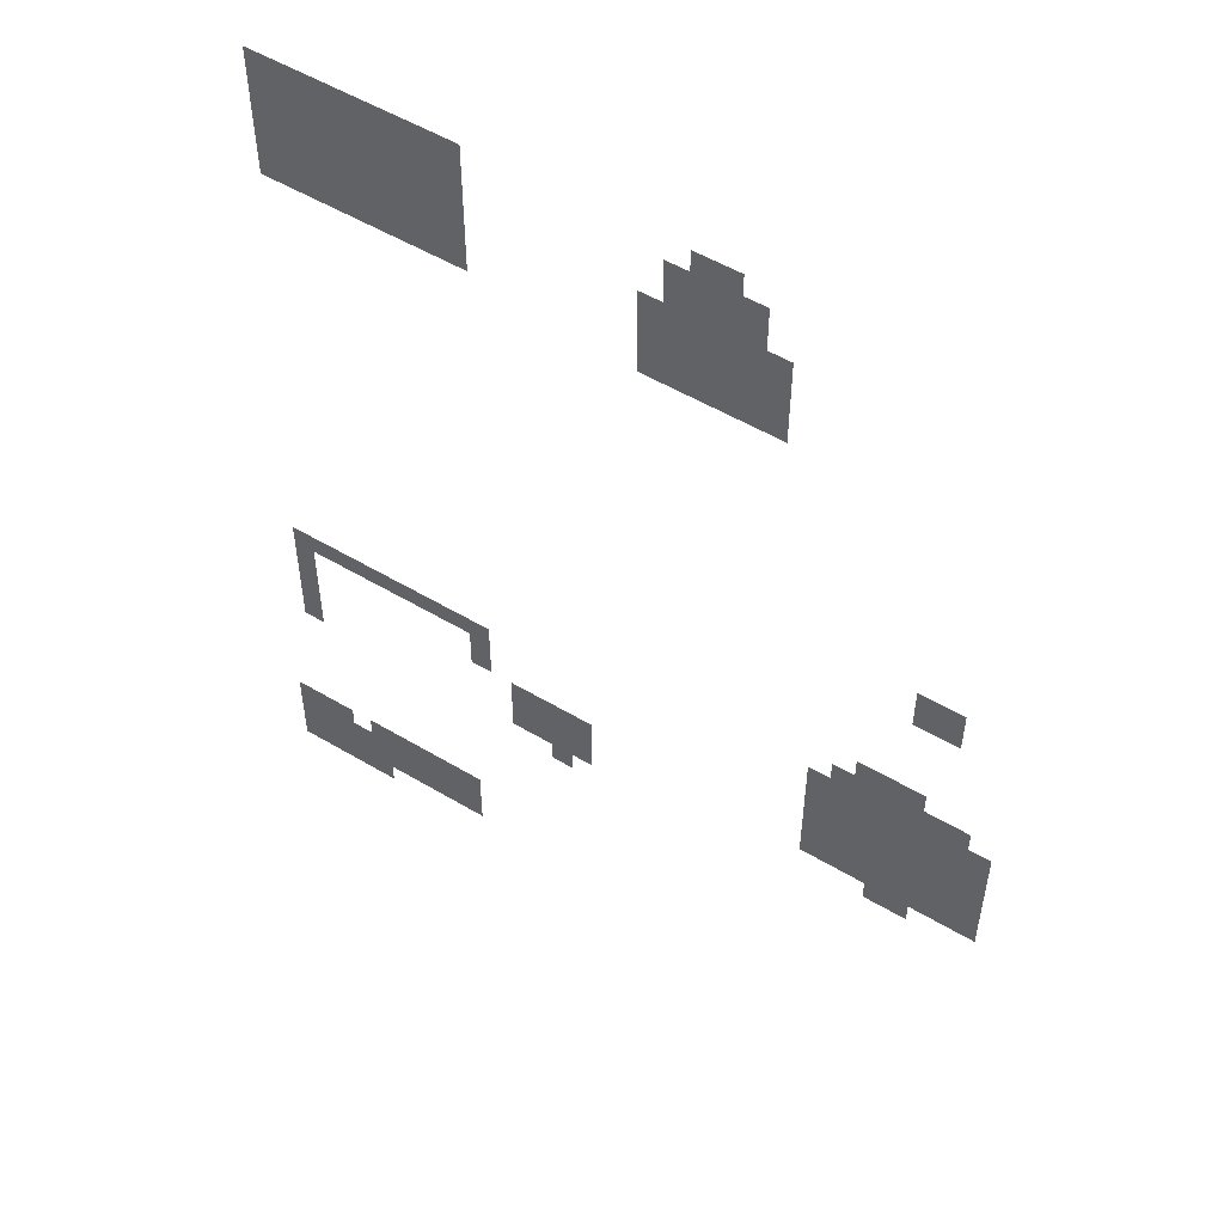
<metadata>
{"format":"obj","ext":"obj","renderer":"f3d","projection":"perspective","resolution":1024,"background":"white","views":[{"elev":53.1,"azim":32.6,"up":"+Y"}]}
</metadata>
<code>
v -4.16 -0.32 0
v -4.48 -0.32 0
v -4.48 0 0
v -4.16 0 0
v -4.48 -0.32 0
v -4.8 -0.32 0
v -4.8 0 0
v -4.48 0 0
v -7.68 -0.32 0
v -8 -0.32 0
v -8 0 0
v -7.68 0 0
v -8 -0.32 0
v -8.32 -0.32 0
v -8.32 0 0
v -8 0 0
v -8.32 -0.32 0
v -8.64 -0.32 0
v -8.64 0 0
v -8.32 0 0
v -8.64 -0.32 0
v -8.96 -0.32 0
v -8.96 0 0
v -8.64 0 0
v -8.96 -0.32 0
v -9.28 -0.32 0
v -9.28 0 0
v -8.96 0 0
v -9.28 -0.32 0
v -9.6 -0.32 0
v -9.6 0 0
v -9.28 0 0
v -9.6 -0.32 0
v -9.92 -0.32 0
v -9.92 0 0
v -9.6 0 0
v -9.92 -0.32 0
v -10.24 -0.32 0
v -10.24 0 0
v -9.92 0 0
v -10.24 -0.32 0
v -10.56 -0.32 0
v -10.56 0 0
v -10.24 0 0
v -3.84 -0.64 0
v -4.16 -0.64 0
v -4.16 -0.32 0
v -3.84 -0.32 0
v -4.16 -0.64 0
v -4.48 -0.64 0
v -4.48 -0.32 0
v -4.16 -0.32 0
v -4.48 -0.64 0
v -4.8 -0.64 0
v -4.8 -0.32 0
v -4.48 -0.32 0
v -4.8 -0.64 0
v -5.12 -0.64 0
v -5.12 -0.32 0
v -4.8 -0.32 0
v -7.68 -0.64 0
v -8 -0.64 0
v -8 -0.32 0
v -7.68 -0.32 0
v -8 -0.64 0
v -8.32 -0.64 0
v -8.32 -0.32 0
v -8 -0.32 0
v -8.32 -0.64 0
v -8.64 -0.64 0
v -8.64 -0.32 0
v -8.32 -0.32 0
v -8.64 -0.64 0
v -8.96 -0.64 0
v -8.96 -0.32 0
v -8.64 -0.32 0
v -8.96 -0.64 0
v -9.28 -0.64 0
v -9.28 -0.32 0
v -8.96 -0.32 0
v -9.28 -0.64 0
v -9.6 -0.64 0
v -9.6 -0.32 0
v -9.28 -0.32 0
v -9.6 -0.64 0
v -9.92 -0.64 0
v -9.92 -0.32 0
v -9.6 -0.32 0
v -9.92 -0.64 0
v -10.24 -0.64 0
v -10.24 -0.32 0
v -9.92 -0.32 0
v -10.24 -0.64 0
v -10.56 -0.64 0
v -10.56 -0.32 0
v -10.24 -0.32 0
v -3.84 -0.96 0
v -4.16 -0.96 0
v -4.16 -0.64 0
v -3.84 -0.64 0
v -4.16 -0.96 0
v -4.48 -0.96 0
v -4.48 -0.64 0
v -4.16 -0.64 0
v -4.48 -0.96 0
v -4.8 -0.96 0
v -4.8 -0.64 0
v -4.48 -0.64 0
v -4.8 -0.96 0
v -5.12 -0.96 0
v -5.12 -0.64 0
v -4.8 -0.64 0
v -7.68 -0.96 0
v -8 -0.96 0
v -8 -0.64 0
v -7.68 -0.64 0
v -8 -0.96 0
v -8.32 -0.96 0
v -8.32 -0.64 0
v -8 -0.64 0
v -8.32 -0.96 0
v -8.64 -0.96 0
v -8.64 -0.64 0
v -8.32 -0.64 0
v -8.64 -0.96 0
v -8.96 -0.96 0
v -8.96 -0.64 0
v -8.64 -0.64 0
v -8.96 -0.96 0
v -9.28 -0.96 0
v -9.28 -0.64 0
v -8.96 -0.64 0
v -9.28 -0.96 0
v -9.6 -0.96 0
v -9.6 -0.64 0
v -9.28 -0.64 0
v -9.6 -0.96 0
v -9.92 -0.96 0
v -9.92 -0.64 0
v -9.6 -0.64 0
v -9.92 -0.96 0
v -10.24 -0.96 0
v -10.24 -0.64 0
v -9.92 -0.64 0
v -10.24 -0.96 0
v -10.56 -0.96 0
v -10.56 -0.64 0
v -10.24 -0.64 0
v -3.52 -1.28 0
v -3.84 -1.28 0
v -3.84 -0.96 0
v -3.52 -0.96 0
v -3.84 -1.28 0
v -4.16 -1.28 0
v -4.16 -0.96 0
v -3.84 -0.96 0
v -4.16 -1.28 0
v -4.48 -1.28 0
v -4.48 -0.96 0
v -4.16 -0.96 0
v -4.48 -1.28 0
v -4.8 -1.28 0
v -4.8 -0.96 0
v -4.48 -0.96 0
v -4.8 -1.28 0
v -5.12 -1.28 0
v -5.12 -0.96 0
v -4.8 -0.96 0
v -5.12 -1.28 0
v -5.44 -1.28 0
v -5.44 -0.96 0
v -5.12 -0.96 0
v -7.68 -1.28 0
v -8 -1.28 0
v -8 -0.96 0
v -7.68 -0.96 0
v -8 -1.28 0
v -8.32 -1.28 0
v -8.32 -0.96 0
v -8 -0.96 0
v -8.32 -1.28 0
v -8.64 -1.28 0
v -8.64 -0.96 0
v -8.32 -0.96 0
v -8.64 -1.28 0
v -8.96 -1.28 0
v -8.96 -0.96 0
v -8.64 -0.96 0
v -8.96 -1.28 0
v -9.28 -1.28 0
v -9.28 -0.96 0
v -8.96 -0.96 0
v -9.28 -1.28 0
v -9.6 -1.28 0
v -9.6 -0.96 0
v -9.28 -0.96 0
v -9.6 -1.28 0
v -9.92 -1.28 0
v -9.92 -0.96 0
v -9.6 -0.96 0
v -9.92 -1.28 0
v -10.24 -1.28 0
v -10.24 -0.96 0
v -9.92 -0.96 0
v -10.24 -1.28 0
v -10.56 -1.28 0
v -10.56 -0.96 0
v -10.24 -0.96 0
v -3.52 -1.6 0
v -3.84 -1.6 0
v -3.84 -1.28 0
v -3.52 -1.28 0
v -3.84 -1.6 0
v -4.16 -1.6 0
v -4.16 -1.28 0
v -3.84 -1.28 0
v -4.16 -1.6 0
v -4.48 -1.6 0
v -4.48 -1.28 0
v -4.16 -1.28 0
v -4.48 -1.6 0
v -4.8 -1.6 0
v -4.8 -1.28 0
v -4.48 -1.28 0
v -4.8 -1.6 0
v -5.12 -1.6 0
v -5.12 -1.28 0
v -4.8 -1.28 0
v -5.12 -1.6 0
v -5.44 -1.6 0
v -5.44 -1.28 0
v -5.12 -1.28 0
v -7.68 -1.6 0
v -8 -1.6 0
v -8 -1.28 0
v -7.68 -1.28 0
v -8 -1.6 0
v -8.32 -1.6 0
v -8.32 -1.28 0
v -8 -1.28 0
v -8.32 -1.6 0
v -8.64 -1.6 0
v -8.64 -1.28 0
v -8.32 -1.28 0
v -8.64 -1.6 0
v -8.96 -1.6 0
v -8.96 -1.28 0
v -8.64 -1.28 0
v -8.96 -1.6 0
v -9.28 -1.6 0
v -9.28 -1.28 0
v -8.96 -1.28 0
v -9.28 -1.6 0
v -9.6 -1.6 0
v -9.6 -1.28 0
v -9.28 -1.28 0
v -9.6 -1.6 0
v -9.92 -1.6 0
v -9.92 -1.28 0
v -9.6 -1.28 0
v -9.92 -1.6 0
v -10.24 -1.6 0
v -10.24 -1.28 0
v -9.92 -1.28 0
v -10.24 -1.6 0
v -10.56 -1.6 0
v -10.56 -1.28 0
v -10.24 -1.28 0
v -3.52 -1.92 0
v -3.84 -1.92 0
v -3.84 -1.6 0
v -3.52 -1.6 0
v -3.84 -1.92 0
v -4.16 -1.92 0
v -4.16 -1.6 0
v -3.84 -1.6 0
v -4.16 -1.92 0
v -4.48 -1.92 0
v -4.48 -1.6 0
v -4.16 -1.6 0
v -4.48 -1.92 0
v -4.8 -1.92 0
v -4.8 -1.6 0
v -4.48 -1.6 0
v -4.8 -1.92 0
v -5.12 -1.92 0
v -5.12 -1.6 0
v -4.8 -1.6 0
v -5.12 -1.92 0
v -5.44 -1.92 0
v -5.44 -1.6 0
v -5.12 -1.6 0
v -7.68 -1.92 0
v -8 -1.92 0
v -8 -1.6 0
v -7.68 -1.6 0
v -8 -1.92 0
v -8.32 -1.92 0
v -8.32 -1.6 0
v -8 -1.6 0
v -8.32 -1.92 0
v -8.64 -1.92 0
v -8.64 -1.6 0
v -8.32 -1.6 0
v -8.64 -1.92 0
v -8.96 -1.92 0
v -8.96 -1.6 0
v -8.64 -1.6 0
v -8.96 -1.92 0
v -9.28 -1.92 0
v -9.28 -1.6 0
v -8.96 -1.6 0
v -9.28 -1.92 0
v -9.6 -1.92 0
v -9.6 -1.6 0
v -9.28 -1.6 0
v -9.6 -1.92 0
v -9.92 -1.92 0
v -9.92 -1.6 0
v -9.6 -1.6 0
v -9.92 -1.92 0
v -10.24 -1.92 0
v -10.24 -1.6 0
v -9.92 -1.6 0
v -10.24 -1.92 0
v -10.56 -1.92 0
v -10.56 -1.6 0
v -10.24 -1.6 0
v -3.52 -2.24 0
v -3.84 -2.24 0
v -3.84 -1.92 0
v -3.52 -1.92 0
v -3.84 -2.24 0
v -4.16 -2.24 0
v -4.16 -1.92 0
v -3.84 -1.92 0
v -4.16 -2.24 0
v -4.48 -2.24 0
v -4.48 -1.92 0
v -4.16 -1.92 0
v -4.48 -2.24 0
v -4.8 -2.24 0
v -4.8 -1.92 0
v -4.48 -1.92 0
v -4.8 -2.24 0
v -5.12 -2.24 0
v -5.12 -1.92 0
v -4.8 -1.92 0
v -5.12 -2.24 0
v -5.44 -2.24 0
v -5.44 -1.92 0
v -5.12 -1.92 0
v -0.96 -5.76 0
v -1.28 -5.76 0
v -1.28 -5.44 0
v -0.96 -5.44 0
v -1.28 -5.76 0
v -1.6 -5.76 0
v -1.6 -5.44 0
v -1.28 -5.44 0
v -0.96 -6.08 0
v -1.28 -6.08 0
v -1.28 -5.76 0
v -0.96 -5.76 0
v -1.28 -6.08 0
v -1.6 -6.08 0
v -1.6 -5.76 0
v -1.28 -5.76 0
v -1.28 -7.68 0
v -1.6 -7.68 0
v -1.6 -7.36 0
v -1.28 -7.36 0
v -1.6 -7.68 0
v -1.92 -7.68 0
v -1.92 -7.36 0
v -1.6 -7.36 0
v -1.92 -7.68 0
v -2.24 -7.68 0
v -2.24 -7.36 0
v -1.92 -7.36 0
v -0.64 -8 0
v -0.96 -8 0
v -0.96 -7.68 0
v -0.64 -7.68 0
v -0.96 -8 0
v -1.28 -8 0
v -1.28 -7.68 0
v -0.96 -7.68 0
v -1.28 -8 0
v -1.6 -8 0
v -1.6 -7.68 0
v -1.28 -7.68 0
v -1.6 -8 0
v -1.92 -8 0
v -1.92 -7.68 0
v -1.6 -7.68 0
v -1.92 -8 0
v -2.24 -8 0
v -2.24 -7.68 0
v -1.92 -7.68 0
v -2.24 -8 0
v -2.56 -8 0
v -2.56 -7.68 0
v -2.24 -7.68 0
v -0.32 -8.32 0
v -0.64 -8.32 0
v -0.64 -8 0
v -0.32 -8 0
v -0.64 -8.32 0
v -0.96 -8.32 0
v -0.96 -8 0
v -0.64 -8 0
v -0.96 -8.32 0
v -1.28 -8.32 0
v -1.28 -8 0
v -0.96 -8 0
v -1.28 -8.32 0
v -1.6 -8.32 0
v -1.6 -8 0
v -1.28 -8 0
v -1.6 -8.32 0
v -1.92 -8.32 0
v -1.92 -8 0
v -1.6 -8 0
v -1.92 -8.32 0
v -2.24 -8.32 0
v -2.24 -8 0
v -1.92 -8 0
v -2.24 -8.32 0
v -2.56 -8.32 0
v -2.56 -8 0
v -2.24 -8 0
v -2.56 -8.32 0
v -2.88 -8.32 0
v -2.88 -8 0
v -2.56 -8 0
v -0.32 -8.64 0
v -0.64 -8.64 0
v -0.64 -8.32 0
v -0.32 -8.32 0
v -0.64 -8.64 0
v -0.96 -8.64 0
v -0.96 -8.32 0
v -0.64 -8.32 0
v -0.96 -8.64 0
v -1.28 -8.64 0
v -1.28 -8.32 0
v -0.96 -8.32 0
v -1.28 -8.64 0
v -1.6 -8.64 0
v -1.6 -8.32 0
v -1.28 -8.32 0
v -1.6 -8.64 0
v -1.92 -8.64 0
v -1.92 -8.32 0
v -1.6 -8.32 0
v -1.92 -8.64 0
v -2.24 -8.64 0
v -2.24 -8.32 0
v -1.92 -8.32 0
v -2.24 -8.64 0
v -2.56 -8.64 0
v -2.56 -8.32 0
v -2.24 -8.32 0
v -2.56 -8.64 0
v -2.88 -8.64 0
v -2.88 -8.32 0
v -2.56 -8.32 0
v -0.32 -8.96 0
v -0.64 -8.96 0
v -0.64 -8.64 0
v -0.32 -8.64 0
v -0.64 -8.96 0
v -0.96 -8.96 0
v -0.96 -8.64 0
v -0.64 -8.64 0
v -0.96 -8.96 0
v -1.28 -8.96 0
v -1.28 -8.64 0
v -0.96 -8.64 0
v -1.28 -8.96 0
v -1.6 -8.96 0
v -1.6 -8.64 0
v -1.28 -8.64 0
v -1.6 -8.96 0
v -1.92 -8.96 0
v -1.92 -8.64 0
v -1.6 -8.64 0
v -1.92 -8.96 0
v -2.24 -8.96 0
v -2.24 -8.64 0
v -1.92 -8.64 0
v -2.24 -8.96 0
v -2.56 -8.96 0
v -2.56 -8.64 0
v -2.24 -8.64 0
v -2.56 -8.96 0
v -2.88 -8.96 0
v -2.88 -8.64 0
v -2.56 -8.64 0
v -7.68 -8.96 0
v -8 -8.96 0
v -8 -8.64 0
v -7.68 -8.64 0
v -8 -8.96 0
v -8.32 -8.96 0
v -8.32 -8.64 0
v -8 -8.64 0
v -8.32 -8.96 0
v -8.64 -8.96 0
v -8.64 -8.64 0
v -8.32 -8.64 0
v -8.64 -8.96 0
v -8.96 -8.96 0
v -8.96 -8.64 0
v -8.64 -8.64 0
v -8.96 -8.96 0
v -9.28 -8.96 0
v -9.28 -8.64 0
v -8.96 -8.64 0
v -9.28 -8.96 0
v -9.6 -8.96 0
v -9.6 -8.64 0
v -9.28 -8.64 0
v -9.6 -8.96 0
v -9.92 -8.96 0
v -9.92 -8.64 0
v -9.6 -8.64 0
v -9.92 -8.96 0
v -10.24 -8.96 0
v -10.24 -8.64 0
v -9.92 -8.64 0
v -10.24 -8.96 0
v -10.56 -8.96 0
v -10.56 -8.64 0
v -10.24 -8.64 0
v -10.56 -8.96 0
v -10.88 -8.96 0
v -10.88 -8.64 0
v -10.56 -8.64 0
v -0.32 -9.28 0
v -0.64 -9.28 0
v -0.64 -8.96 0
v -0.32 -8.96 0
v -0.64 -9.28 0
v -0.96 -9.28 0
v -0.96 -8.96 0
v -0.64 -8.96 0
v -0.96 -9.28 0
v -1.28 -9.28 0
v -1.28 -8.96 0
v -0.96 -8.96 0
v -1.28 -9.28 0
v -1.6 -9.28 0
v -1.6 -8.96 0
v -1.28 -8.96 0
v -1.6 -9.28 0
v -1.92 -9.28 0
v -1.92 -8.96 0
v -1.6 -8.96 0
v -1.92 -9.28 0
v -2.24 -9.28 0
v -2.24 -8.96 0
v -1.92 -8.96 0
v -2.24 -9.28 0
v -2.56 -9.28 0
v -2.56 -8.96 0
v -2.24 -8.96 0
v -2.56 -9.28 0
v -2.88 -9.28 0
v -2.88 -8.96 0
v -2.56 -8.96 0
v -7.68 -9.28 0
v -8 -9.28 0
v -8 -8.96 0
v -7.68 -8.96 0
v -10.56 -9.28 0
v -10.88 -9.28 0
v -10.88 -8.96 0
v -10.56 -8.96 0
v -0.32 -9.6 0
v -0.64 -9.6 0
v -0.64 -9.28 0
v -0.32 -9.28 0
v -0.64 -9.6 0
v -0.96 -9.6 0
v -0.96 -9.28 0
v -0.64 -9.28 0
v -0.96 -9.6 0
v -1.28 -9.6 0
v -1.28 -9.28 0
v -0.96 -9.28 0
v -1.28 -9.6 0
v -1.6 -9.6 0
v -1.6 -9.28 0
v -1.28 -9.28 0
v -1.6 -9.6 0
v -1.92 -9.6 0
v -1.92 -9.28 0
v -1.6 -9.28 0
v -1.92 -9.6 0
v -2.24 -9.6 0
v -2.24 -9.28 0
v -1.92 -9.28 0
v -2.24 -9.6 0
v -2.56 -9.6 0
v -2.56 -9.28 0
v -2.24 -9.28 0
v -2.56 -9.6 0
v -2.88 -9.6 0
v -2.88 -9.28 0
v -2.56 -9.28 0
v -7.68 -9.6 0
v -8 -9.6 0
v -8 -9.28 0
v -7.68 -9.28 0
v -10.56 -9.6 0
v -10.88 -9.6 0
v -10.88 -9.28 0
v -10.56 -9.28 0
v -0.32 -9.92 0
v -0.64 -9.92 0
v -0.64 -9.6 0
v -0.32 -9.6 0
v -0.64 -9.92 0
v -0.96 -9.92 0
v -0.96 -9.6 0
v -0.64 -9.6 0
v -0.96 -9.92 0
v -1.28 -9.92 0
v -1.28 -9.6 0
v -0.96 -9.6 0
v -1.28 -9.92 0
v -1.6 -9.92 0
v -1.6 -9.6 0
v -1.28 -9.6 0
v -1.6 -9.92 0
v -1.92 -9.92 0
v -1.92 -9.6 0
v -1.6 -9.6 0
v -1.92 -9.92 0
v -2.24 -9.92 0
v -2.24 -9.6 0
v -1.92 -9.6 0
v -2.24 -9.92 0
v -2.56 -9.92 0
v -2.56 -9.6 0
v -2.24 -9.6 0
v -2.56 -9.92 0
v -2.88 -9.92 0
v -2.88 -9.6 0
v -2.56 -9.6 0
v -6.08 -9.92 0
v -6.4 -9.92 0
v -6.4 -9.6 0
v -6.08 -9.6 0
v -6.4 -9.92 0
v -6.72 -9.92 0
v -6.72 -9.6 0
v -6.4 -9.6 0
v -6.72 -9.92 0
v -7.04 -9.92 0
v -7.04 -9.6 0
v -6.72 -9.6 0
v -7.04 -9.92 0
v -7.36 -9.92 0
v -7.36 -9.6 0
v -7.04 -9.6 0
v -10.56 -9.92 0
v -10.88 -9.92 0
v -10.88 -9.6 0
v -10.56 -9.6 0
v -1.28 -10.24 0
v -1.6 -10.24 0
v -1.6 -9.92 0
v -1.28 -9.92 0
v -1.6 -10.24 0
v -1.92 -10.24 0
v -1.92 -9.92 0
v -1.6 -9.92 0
v -6.08 -10.24 0
v -6.4 -10.24 0
v -6.4 -9.92 0
v -6.08 -9.92 0
v -6.4 -10.24 0
v -6.72 -10.24 0
v -6.72 -9.92 0
v -6.4 -9.92 0
v -6.72 -10.24 0
v -7.04 -10.24 0
v -7.04 -9.92 0
v -6.72 -9.92 0
v -7.04 -10.24 0
v -7.36 -10.24 0
v -7.36 -9.92 0
v -7.04 -9.92 0
v -10.56 -10.24 0
v -10.88 -10.24 0
v -10.88 -9.92 0
v -10.56 -9.92 0
v -6.08 -10.56 0
v -6.4 -10.56 0
v -6.4 -10.24 0
v -6.08 -10.24 0
v -6.4 -10.56 0
v -6.72 -10.56 0
v -6.72 -10.24 0
v -6.4 -10.24 0
v -6.72 -10.56 0
v -7.04 -10.56 0
v -7.04 -10.24 0
v -6.72 -10.24 0
v -7.04 -10.56 0
v -7.36 -10.56 0
v -7.36 -10.24 0
v -7.04 -10.24 0
v -10.56 -10.56 0
v -10.88 -10.56 0
v -10.88 -10.24 0
v -10.56 -10.24 0
v -6.4 -10.88 0
v -6.72 -10.88 0
v -6.72 -10.56 0
v -6.4 -10.56 0
v -8 -12.8 0
v -8.32 -12.8 0
v -8.32 -12.48 0
v -8 -12.48 0
v -8.32 -12.8 0
v -8.64 -12.8 0
v -8.64 -12.48 0
v -8.32 -12.48 0
v -8.64 -12.8 0
v -8.96 -12.8 0
v -8.96 -12.48 0
v -8.64 -12.48 0
v -8.96 -12.8 0
v -9.28 -12.8 0
v -9.28 -12.48 0
v -8.96 -12.48 0
v -9.28 -12.8 0
v -9.6 -12.8 0
v -9.6 -12.48 0
v -9.28 -12.48 0
v -9.6 -12.8 0
v -9.92 -12.8 0
v -9.92 -12.48 0
v -9.6 -12.48 0
v -10.24 -12.8 0
v -10.56 -12.8 0
v -10.56 -12.48 0
v -10.24 -12.48 0
v -10.56 -12.8 0
v -10.88 -12.8 0
v -10.88 -12.48 0
v -10.56 -12.48 0
v -10.88 -12.8 0
v -11.2 -12.8 0
v -11.2 -12.48 0
v -10.88 -12.48 0
v -8 -13.12 0
v -8.32 -13.12 0
v -8.32 -12.8 0
v -8 -12.8 0
v -8.32 -13.12 0
v -8.64 -13.12 0
v -8.64 -12.8 0
v -8.32 -12.8 0
v -8.64 -13.12 0
v -8.96 -13.12 0
v -8.96 -12.8 0
v -8.64 -12.8 0
v -8.96 -13.12 0
v -9.28 -13.12 0
v -9.28 -12.8 0
v -8.96 -12.8 0
v -9.28 -13.12 0
v -9.6 -13.12 0
v -9.6 -12.8 0
v -9.28 -12.8 0
v -9.6 -13.12 0
v -9.92 -13.12 0
v -9.92 -12.8 0
v -9.6 -12.8 0
v -9.92 -13.12 0
v -10.24 -13.12 0
v -10.24 -12.8 0
v -9.92 -12.8 0
v -10.24 -13.12 0
v -10.56 -13.12 0
v -10.56 -12.8 0
v -10.24 -12.8 0
v -10.56 -13.12 0
v -10.88 -13.12 0
v -10.88 -12.8 0
v -10.56 -12.8 0
v -10.88 -13.12 0
v -11.2 -13.12 0
v -11.2 -12.8 0
v -10.88 -12.8 0
v -8 -13.44 0
v -8.32 -13.44 0
v -8.32 -13.12 0
v -8 -13.12 0
v -8.32 -13.44 0
v -8.64 -13.44 0
v -8.64 -13.12 0
v -8.32 -13.12 0
v -8.64 -13.44 0
v -8.96 -13.44 0
v -8.96 -13.12 0
v -8.64 -13.12 0
v -8.96 -13.44 0
v -9.28 -13.44 0
v -9.28 -13.12 0
v -8.96 -13.12 0
v -9.28 -13.44 0
v -9.6 -13.44 0
v -9.6 -13.12 0
v -9.28 -13.12 0
v -9.6 -13.44 0
v -9.92 -13.44 0
v -9.92 -13.12 0
v -9.6 -13.12 0
v -9.92 -13.44 0
v -10.24 -13.44 0
v -10.24 -13.12 0
v -9.92 -13.12 0
v -10.24 -13.44 0
v -10.56 -13.44 0
v -10.56 -13.12 0
v -10.24 -13.12 0
v -10.56 -13.44 0
v -10.88 -13.44 0
v -10.88 -13.12 0
v -10.56 -13.12 0
v -10.88 -13.44 0
v -11.2 -13.44 0
v -11.2 -13.12 0
v -10.88 -13.12 0
v -9.6 -13.76 0
v -9.92 -13.76 0
v -9.92 -13.44 0
v -9.6 -13.44 0
v -9.92 -13.76 0
v -10.24 -13.76 0
v -10.24 -13.44 0
v -9.92 -13.44 0
v -10.24 -13.76 0
v -10.56 -13.76 0
v -10.56 -13.44 0
v -10.24 -13.44 0
v -10.56 -13.76 0
v -10.88 -13.76 0
v -10.88 -13.44 0
v -10.56 -13.44 0
v -10.88 -13.76 0
v -11.2 -13.76 0
v -11.2 -13.44 0
v -10.88 -13.44 0
g Town_mesh_0007
f 1 2 3 4
f 5 6 7 8
f 9 10 11 12
f 13 14 15 16
f 17 18 19 20
f 21 22 23 24
f 25 26 27 28
f 29 30 31 32
f 33 34 35 36
f 37 38 39 40
f 41 42 43 44
f 45 46 47 48
f 49 50 51 52
f 53 54 55 56
f 57 58 59 60
f 61 62 63 64
f 65 66 67 68
f 69 70 71 72
f 73 74 75 76
f 77 78 79 80
f 81 82 83 84
f 85 86 87 88
f 89 90 91 92
f 93 94 95 96
f 97 98 99 100
f 101 102 103 104
f 105 106 107 108
f 109 110 111 112
f 113 114 115 116
f 117 118 119 120
f 121 122 123 124
f 125 126 127 128
f 129 130 131 132
f 133 134 135 136
f 137 138 139 140
f 141 142 143 144
f 145 146 147 148
f 149 150 151 152
f 153 154 155 156
f 157 158 159 160
f 161 162 163 164
f 165 166 167 168
f 169 170 171 172
f 173 174 175 176
f 177 178 179 180
f 181 182 183 184
f 185 186 187 188
f 189 190 191 192
f 193 194 195 196
f 197 198 199 200
f 201 202 203 204
f 205 206 207 208
f 209 210 211 212
f 213 214 215 216
f 217 218 219 220
f 221 222 223 224
f 225 226 227 228
f 229 230 231 232
f 233 234 235 236
f 237 238 239 240
f 241 242 243 244
f 245 246 247 248
f 249 250 251 252
f 253 254 255 256
f 257 258 259 260
f 261 262 263 264
f 265 266 267 268
f 269 270 271 272
f 273 274 275 276
f 277 278 279 280
f 281 282 283 284
f 285 286 287 288
f 289 290 291 292
f 293 294 295 296
f 297 298 299 300
f 301 302 303 304
f 305 306 307 308
f 309 310 311 312
f 313 314 315 316
f 317 318 319 320
f 321 322 323 324
f 325 326 327 328
f 329 330 331 332
f 333 334 335 336
f 337 338 339 340
f 341 342 343 344
f 345 346 347 348
f 349 350 351 352
f 353 354 355 356
f 357 358 359 360
f 361 362 363 364
f 365 366 367 368
f 369 370 371 372
f 373 374 375 376
f 377 378 379 380
f 381 382 383 384
f 385 386 387 388
f 389 390 391 392
f 393 394 395 396
f 397 398 399 400
f 401 402 403 404
f 405 406 407 408
f 409 410 411 412
f 413 414 415 416
f 417 418 419 420
f 421 422 423 424
f 425 426 427 428
f 429 430 431 432
f 433 434 435 436
f 437 438 439 440
f 441 442 443 444
f 445 446 447 448
f 449 450 451 452
f 453 454 455 456
f 457 458 459 460
f 461 462 463 464
f 465 466 467 468
f 469 470 471 472
f 473 474 475 476
f 477 478 479 480
f 481 482 483 484
f 485 486 487 488
f 489 490 491 492
f 493 494 495 496
f 497 498 499 500
f 501 502 503 504
f 505 506 507 508
f 509 510 511 512
f 513 514 515 516
f 517 518 519 520
f 521 522 523 524
f 525 526 527 528
f 529 530 531 532
f 533 534 535 536
f 537 538 539 540
f 541 542 543 544
f 545 546 547 548
f 549 550 551 552
f 553 554 555 556
f 557 558 559 560
f 561 562 563 564
f 565 566 567 568
f 569 570 571 572
f 573 574 575 576
f 577 578 579 580
f 581 582 583 584
f 585 586 587 588
f 589 590 591 592
f 593 594 595 596
f 597 598 599 600
f 601 602 603 604
f 605 606 607 608
f 609 610 611 612
f 613 614 615 616
f 617 618 619 620
f 621 622 623 624
f 625 626 627 628
f 629 630 631 632
f 633 634 635 636
f 637 638 639 640
f 641 642 643 644
f 645 646 647 648
f 649 650 651 652
f 653 654 655 656
f 657 658 659 660
f 661 662 663 664
f 665 666 667 668
f 669 670 671 672
f 673 674 675 676
f 677 678 679 680
f 681 682 683 684
f 685 686 687 688
f 689 690 691 692
f 693 694 695 696
f 697 698 699 700
f 701 702 703 704
f 705 706 707 708
f 709 710 711 712
f 713 714 715 716
f 717 718 719 720
f 721 722 723 724
f 725 726 727 728
f 729 730 731 732
f 733 734 735 736
f 737 738 739 740
f 741 742 743 744
f 745 746 747 748
f 749 750 751 752
f 753 754 755 756
f 757 758 759 760
f 761 762 763 764
f 765 766 767 768
f 769 770 771 772
f 773 774 775 776
f 777 778 779 780
f 781 782 783 784
f 785 786 787 788
f 789 790 791 792
f 793 794 795 796
f 797 798 799 800
f 801 802 803 804
f 805 806 807 808
f 809 810 811 812
f 813 814 815 816
f 817 818 819 820
f 821 822 823 824
f 825 826 827 828
f 829 830 831 832
f 833 834 835 836
f 837 838 839 840
f 841 842 843 844
f 845 846 847 848
f 849 850 851 852
f 853 854 855 856
f 857 858 859 860

</code>
